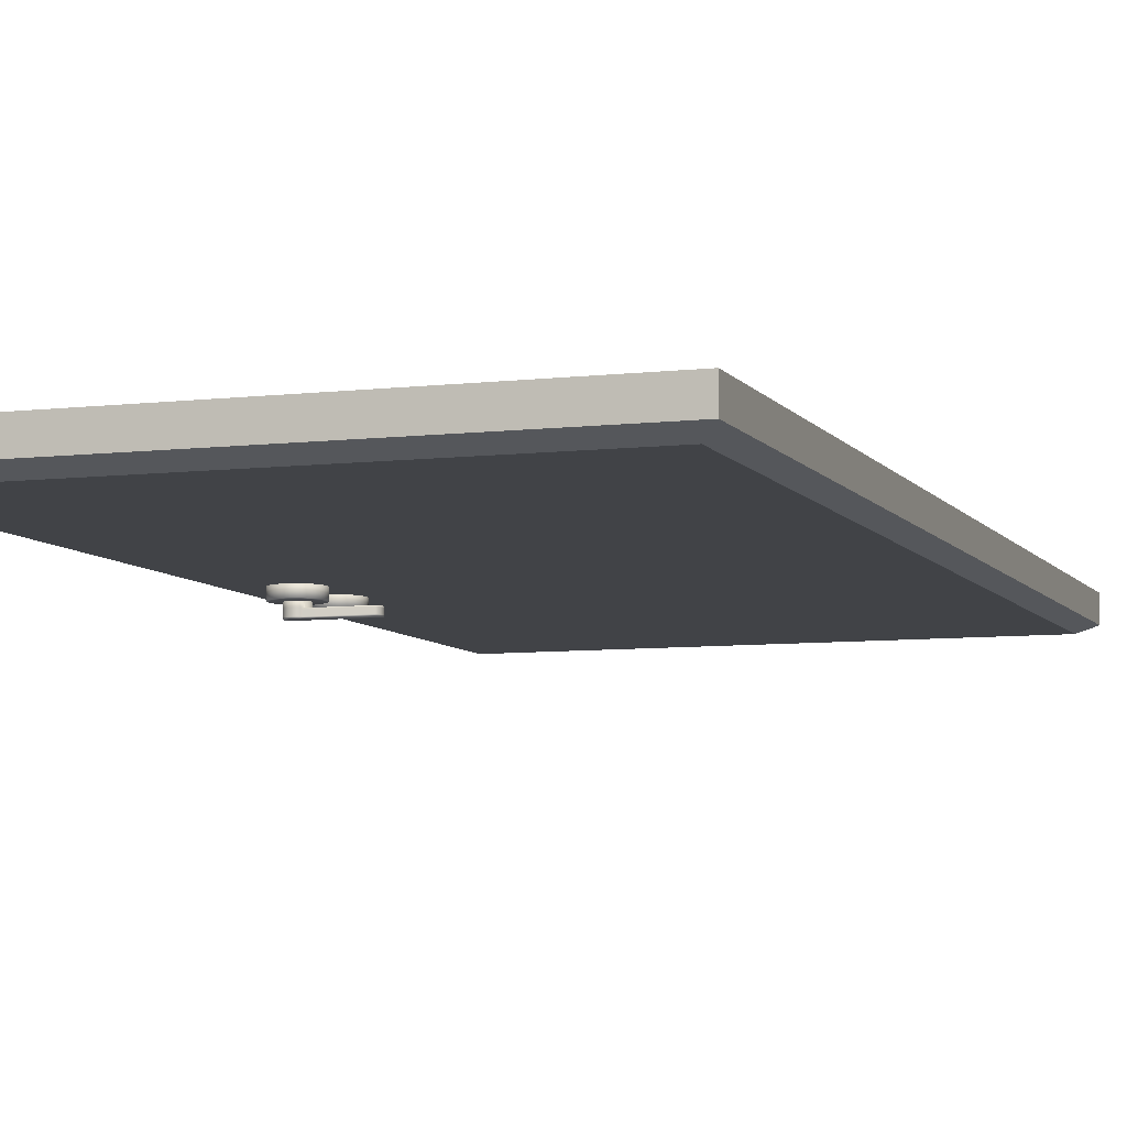
<metadata>
{"format":"obj","ext":"obj","renderer":"f3d","projection":"perspective","resolution":1024,"background":"white","views":[{"elev":-7.0,"azim":-160.8,"up":"+Z"}]}
</metadata>
<code>
g default
v 4.911 12.92 -0.3821
v 5.017 12.91 -0.3821
v 5.119 12.88 -0.3821
v 5.213 12.83 -0.3821
v 5.295 12.76 -0.3821
v 5.363 12.68 -0.3821
v 5.413 12.59 -0.3821
v 5.444 12.49 -0.3821
v 5.455 12.38 -0.3821
v 5.444 12.27 -0.3821
v 5.413 12.17 -0.3821
v 5.363 12.08 -0.3821
v 5.295 12 -0.3821
v 5.213 11.93 -0.3821
v 5.119 11.88 -0.3821
v 5.017 11.85 -0.3821
v 4.911 11.84 -0.3821
v 4.805 11.85 -0.3821
v 4.703 11.88 -0.3821
v 4.609 11.93 -0.3821
v 4.527 12 -0.3821
v 4.46 12.08 -0.3821
v 4.409 12.17 -0.3821
v 4.378 12.27 -0.3821
v 4.368 12.38 -0.3821
v 4.378 12.49 -0.3821
v 4.409 12.59 -0.3821
v 4.46 12.68 -0.3821
v 4.527 12.76 -0.3821
v 4.609 12.83 -0.3821
v 4.703 12.88 -0.3821
v 4.805 12.91 -0.3821
v 4.915 12.63 -0.9791
v 4.915 12.63 -0.6222
v 4.965 12.62 -0.9791
v 4.965 12.62 -0.6222
v 5.014 12.61 -0.9791
v 5.014 12.61 -0.6222
v 5.058 12.58 -0.9791
v 5.058 12.58 -0.6222
v 5.097 12.55 -0.9791
v 5.097 12.55 -0.6222
v 5.129 12.51 -0.9791
v 5.129 12.51 -0.6222
v 5.153 12.47 -0.9791
v 5.153 12.47 -0.6222
v 5.167 12.42 -0.9791
v 5.167 12.42 -0.6222
v 5.172 12.37 -0.9791
v 5.172 12.37 -0.6222
v 5.167 12.32 -0.9791
v 5.167 12.32 -0.6222
v 5.153 12.27 -0.9791
v 5.153 12.27 -0.6222
v 5.129 12.23 -0.9791
v 5.129 12.23 -0.6222
v 5.097 12.19 -0.9791
v 5.097 12.19 -0.6222
v 5.058 12.16 -0.9791
v 5.058 12.16 -0.6222
v 5.014 12.13 -0.9791
v 5.014 12.13 -0.6222
v 4.965 12.12 -0.9791
v 4.965 12.12 -0.6222
v 4.915 12.11 -0.9791
v 4.915 12.11 -0.6222
v 4.865 12.12 -0.9791
v 4.865 12.12 -0.6222
v 4.817 12.13 -0.9791
v 4.817 12.13 -0.6222
v 4.773 12.16 -0.9791
v 4.773 12.16 -0.6222
v 4.734 12.19 -0.9791
v 4.734 12.19 -0.6222
v 4.702 12.23 -0.9791
v 4.702 12.23 -0.6222
v 4.678 12.27 -0.9791
v 4.678 12.27 -0.6222
v 4.663 12.32 -0.9791
v 4.663 12.32 -0.6222
v 4.658 12.37 -0.9791
v 4.658 12.37 -0.6222
v 4.663 12.42 -0.9791
v 4.663 12.42 -0.6222
v 4.678 12.47 -0.9791
v 4.678 12.47 -0.6222
v 4.702 12.51 -0.9791
v 4.702 12.51 -0.6222
v 4.734 12.55 -0.9791
v 4.734 12.55 -0.6222
v 4.773 12.58 -0.9791
v 4.773 12.58 -0.6222
v 4.817 12.61 -0.9791
v 4.817 12.61 -0.6222
v 4.865 12.62 -0.9791
v 4.865 12.62 -0.6222
v 4.915 12.63 -0.8006
v 4.965 12.62 -0.8006
v 5.014 12.61 -0.8006
v 5.058 12.58 -0.8006
v 5.097 12.55 -0.8006
v 5.129 12.51 -0.8006
v 5.153 12.47 -0.8006
v 5.167 12.42 -0.8006
v 5.172 12.37 -0.8006
v 5.167 12.32 -0.8006
v 5.153 12.27 -0.8006
v 5.129 12.23 -0.8006
v 5.097 12.19 -0.8006
v 5.058 12.16 -0.8006
v 5.014 12.13 -0.8006
v 4.965 12.12 -0.8006
v 4.915 12.11 -0.8006
v 4.865 12.12 -0.8006
v 4.817 12.13 -0.8006
v 4.773 12.16 -0.8006
v 4.734 12.19 -0.8006
v 4.702 12.23 -0.8006
v 4.678 12.27 -0.8006
v 4.663 12.32 -0.8006
v 4.658 12.37 -0.8006
v 4.663 12.42 -0.8006
v 4.678 12.47 -0.8006
v 4.702 12.51 -0.8006
v 4.734 12.55 -0.8006
v 4.773 12.58 -0.8006
v 4.817 12.61 -0.8006
v 4.865 12.62 -0.8006
v 3.366 12.23 -0.8006
v 3.366 12.23 -0.9791
v 3.342 12.27 -0.9791
v 3.342 12.27 -0.8006
v 3.327 12.32 -0.9791
v 3.327 12.32 -0.8006
v 3.322 12.37 -0.9791
v 3.322 12.37 -0.8006
v 3.327 12.42 -0.9791
v 3.327 12.42 -0.8006
v 3.342 12.47 -0.9791
v 3.342 12.47 -0.8006
v 3.366 12.51 -0.9791
v 3.366 12.51 -0.8006
v 3.398 12.55 -0.9791
v 3.398 12.55 -0.8006
v 4.915 12.54 -0.9791
v 4.948 12.54 -0.9791
v 4.98 12.53 -0.9791
v 5.009 12.51 -0.9791
v 5.034 12.49 -0.9791
v 5.055 12.46 -0.9791
v 5.07 12.44 -0.9791
v 5.08 12.4 -0.9791
v 5.083 12.37 -0.9791
v 5.08 12.34 -0.9791
v 5.07 12.31 -0.9791
v 5.055 12.28 -0.9791
v 5.034 12.25 -0.9791
v 5.009 12.23 -0.9791
v 4.98 12.22 -0.9791
v 4.948 12.21 -0.9791
v 4.915 12.2 -0.9791
v 4.883 12.21 -0.9791
v 4.851 12.22 -0.9791
v 4.822 12.23 -0.9791
v 4.797 12.25 -0.9791
v 4.776 12.28 -0.9791
v 4.76 12.31 -0.9791
v 4.751 12.34 -0.9791
v 4.747 12.37 -0.9791
v 4.751 12.4 -0.9791
v 4.76 12.44 -0.9791
v 4.776 12.46 -0.9791
v 4.797 12.49 -0.9791
v 4.822 12.51 -0.9791
v 4.851 12.53 -0.9791
v 4.883 12.54 -0.9791
v 4.965 12.62 -0.9522
v 5.014 12.61 -0.9522
v 5.058 12.58 -0.9522
v 5.097 12.55 -0.9522
v 5.129 12.51 -0.9522
v 5.153 12.47 -0.9522
v 5.167 12.42 -0.9522
v 5.172 12.37 -0.9522
v 5.167 12.32 -0.9522
v 5.153 12.27 -0.9522
v 5.129 12.23 -0.9522
v 5.097 12.19 -0.9522
v 5.058 12.16 -0.9522
v 5.014 12.13 -0.9522
v 4.965 12.12 -0.9522
v 4.915 12.11 -0.9522
v 4.865 12.12 -0.9522
v 4.817 12.13 -0.9522
v 4.773 12.16 -0.9522
v 4.734 12.19 -0.9522
v 4.702 12.23 -0.9522
v 4.734 12.55 -0.9522
v 4.773 12.58 -0.9522
v 4.817 12.61 -0.9522
v 4.865 12.62 -0.9522
v 4.915 12.63 -0.9522
v 3.366 12.23 -0.9522
v 3.342 12.27 -0.9522
v 3.327 12.32 -0.9522
v 3.322 12.37 -0.9522
v 3.327 12.42 -0.9522
v 3.342 12.47 -0.9522
v 3.366 12.51 -0.9522
v 3.398 12.55 -0.9522
v 4.915 12.63 -0.8301
v 4.965 12.62 -0.8301
v 5.014 12.61 -0.8301
v 5.058 12.58 -0.8301
v 5.097 12.55 -0.8301
v 5.129 12.51 -0.8301
v 5.153 12.47 -0.8301
v 5.167 12.42 -0.8301
v 5.172 12.37 -0.8301
v 5.167 12.32 -0.8301
v 5.153 12.27 -0.8301
v 5.129 12.23 -0.8301
v 5.097 12.19 -0.8301
v 5.058 12.16 -0.8301
v 5.014 12.13 -0.8301
v 4.965 12.12 -0.8301
v 4.915 12.11 -0.8301
v 4.865 12.12 -0.8301
v 4.817 12.13 -0.8301
v 4.773 12.16 -0.8301
v 4.734 12.19 -0.8301
v 4.702 12.23 -0.8301
v 4.734 12.55 -0.8301
v 4.773 12.58 -0.8301
v 4.817 12.61 -0.8301
v 4.865 12.62 -0.8301
v 3.366 12.23 -0.8301
v 3.342 12.27 -0.8301
v 3.327 12.32 -0.8301
v 3.322 12.37 -0.8301
v 3.327 12.42 -0.8301
v 3.342 12.47 -0.8301
v 3.366 12.51 -0.8301
v 3.398 12.55 -0.8301
v -6.219 0.007343 0.5257
v -6.612 -0.5462 0.4457
v -6.219 25.13 0.5257
v -6.612 25.68 0.4457
v -6.219 0.007343 -0.4122
v -6.612 -0.5462 -0.1977
v -6.219 25.13 -0.4122
v -6.612 25.68 -0.1977
v 6.224 0.007343 0.5257
v 6.617 -0.5462 0.4457
v 6.224 25.13 0.5257
v 6.617 25.68 0.4457
v 6.224 0.007343 -0.4122
v 6.617 -0.5462 -0.1977
v 6.617 25.68 -0.1977
v 6.224 25.13 -0.4122
v 4.911 11.15 -0.3586
v 5.016 11.14 -0.3586
v 5.116 11.11 -0.3586
v 5.209 11.06 -0.3586
v 5.29 10.99 -0.3586
v 5.357 10.91 -0.3586
v 5.406 10.82 -0.3586
v 5.437 10.72 -0.3586
v 5.447 10.61 -0.3586
v 5.437 10.51 -0.3586
v 5.406 10.41 -0.3586
v 5.357 10.31 -0.3586
v 5.29 10.23 -0.3586
v 5.209 10.16 -0.3586
v 5.116 10.12 -0.3586
v 5.016 10.08 -0.3586
v 4.911 10.07 -0.3586
v 4.806 10.08 -0.3586
v 4.706 10.12 -0.3586
v 4.613 10.16 -0.3586
v 4.532 10.23 -0.3586
v 4.465 10.31 -0.3586
v 4.415 10.41 -0.3586
v 4.385 10.51 -0.3586
v 4.375 10.61 -0.3586
v 4.385 10.72 -0.3586
v 4.415 10.82 -0.3586
v 4.465 10.91 -0.3586
v 4.532 10.99 -0.3586
v 4.613 11.06 -0.3586
v 4.706 11.11 -0.3586
v 4.806 11.14 -0.3586
v 4.911 11.12 -0.6476
v 4.911 11.15 -0.6402
v 5.01 11.11 -0.6476
v 5.016 11.14 -0.6402
v 5.106 11.08 -0.6476
v 5.116 11.11 -0.6402
v 5.194 11.03 -0.6476
v 5.209 11.06 -0.6402
v 5.271 10.97 -0.6476
v 5.29 10.99 -0.6402
v 5.334 10.89 -0.6476
v 5.357 10.91 -0.6402
v 5.381 10.81 -0.6476
v 5.406 10.82 -0.6402
v 5.41 10.71 -0.6476
v 5.437 10.72 -0.6402
v 5.42 10.61 -0.6476
v 5.447 10.61 -0.6402
v 5.41 10.51 -0.6476
v 5.437 10.51 -0.6402
v 5.381 10.42 -0.6476
v 5.406 10.41 -0.6402
v 5.334 10.33 -0.6476
v 5.357 10.31 -0.6402
v 5.271 10.25 -0.6476
v 5.29 10.23 -0.6402
v 5.194 10.19 -0.6476
v 5.209 10.16 -0.6402
v 5.106 10.14 -0.6476
v 5.116 10.12 -0.6402
v 5.01 10.11 -0.6476
v 5.016 10.08 -0.6402
v 4.911 10.1 -0.6476
v 4.911 10.07 -0.6402
v 4.812 10.11 -0.6476
v 4.806 10.08 -0.6402
v 4.716 10.14 -0.6476
v 4.706 10.12 -0.6402
v 4.628 10.19 -0.6476
v 4.613 10.16 -0.6402
v 4.551 10.25 -0.6476
v 4.532 10.23 -0.6402
v 4.488 10.33 -0.6476
v 4.465 10.31 -0.6402
v 4.441 10.42 -0.6476
v 4.415 10.41 -0.6402
v 4.412 10.51 -0.6476
v 4.385 10.51 -0.6402
v 4.402 10.61 -0.6476
v 4.375 10.61 -0.6402
v 4.412 10.71 -0.6476
v 4.385 10.72 -0.6402
v 4.441 10.81 -0.6476
v 4.415 10.82 -0.6402
v 4.488 10.89 -0.6476
v 4.465 10.91 -0.6402
v 4.551 10.97 -0.6476
v 4.532 10.99 -0.6402
v 4.628 11.03 -0.6476
v 4.613 11.06 -0.6402
v 4.716 11.08 -0.6476
v 4.706 11.11 -0.6402
v 4.812 11.11 -0.6476
v 4.806 11.14 -0.6402
v 4.947 10.89 -0.5242
v 4.91 10.89 -0.5242
v 4.982 10.87 -0.5242
v 5.014 10.81 -0.5242
v 5.011 10.69 -0.5242
v 5.011 10.67 -0.5242
v 5.011 10.65 -0.5242
v 5.011 10.63 -0.5242
v 5.011 10.61 -0.5242
v 5.011 10.59 -0.5242
v 5.011 10.57 -0.5242
v 5.011 10.55 -0.5242
v 5.011 10.53 -0.5242
v 5.011 10.43 -0.5242
v 4.982 10.33 -0.5242
v 4.947 10.32 -0.5242
v 4.91 10.32 -0.5242
v 4.874 10.32 -0.5242
v 4.839 10.33 -0.5242
v 4.813 10.43 -0.5242
v 4.813 10.53 -0.5242
v 4.813 10.55 -0.5242
v 4.813 10.57 -0.5242
v 4.813 10.59 -0.5241
v 4.813 10.61 -0.5242
v 4.813 10.63 -0.5244
v 4.813 10.65 -0.5242
v 4.813 10.67 -0.5242
v 4.813 10.69 -0.5242
v 4.807 10.81 -0.5242
v 4.836 10.87 -0.5242
v 4.874 10.89 -0.5242
v 4.954 10.91 -0.6476
v 4.947 10.89 -0.6421
v 4.91 10.89 -0.6421
v 4.91 10.92 -0.6476
v 4.995 10.9 -0.6476
v 4.982 10.87 -0.6421
v 5.029 10.83 -0.6476
v 5.014 10.81 -0.6421
v 5.027 10.71 -0.6476
v 5.011 10.69 -0.6421
v 5.028 10.68 -0.6476
v 5.011 10.67 -0.6421
v 5.028 10.66 -0.6476
v 5.011 10.65 -0.6421
v 5.029 10.64 -0.6476
v 5.011 10.63 -0.6421
v 5.029 10.61 -0.6476
v 5.011 10.61 -0.6421
v 5.029 10.58 -0.6476
v 5.011 10.59 -0.6421
v 5.029 10.56 -0.6476
v 5.011 10.57 -0.6421
v 5.028 10.53 -0.6476
v 5.011 10.55 -0.6421
v 5.027 10.51 -0.6476
v 5.011 10.53 -0.6421
v 5.026 10.41 -0.6476
v 5.011 10.43 -0.6421
v 4.996 10.31 -0.6476
v 4.982 10.33 -0.6421
v 4.954 10.29 -0.6476
v 4.947 10.32 -0.6421
v 4.91 10.29 -0.6476
v 4.91 10.32 -0.6421
v 4.867 10.29 -0.6476
v 4.874 10.32 -0.6421
v 4.825 10.31 -0.6476
v 4.839 10.33 -0.6421
v 4.797 10.41 -0.6476
v 4.813 10.43 -0.6421
v 4.796 10.51 -0.6476
v 4.813 10.53 -0.6421
v 4.795 10.53 -0.6476
v 4.813 10.55 -0.6421
v 4.795 10.56 -0.6476
v 4.813 10.57 -0.6421
v 4.795 10.58 -0.6474
v 4.813 10.59 -0.642
v 4.795 10.61 -0.6476
v 4.813 10.61 -0.6421
v 4.795 10.64 -0.6478
v 4.813 10.63 -0.6423
v 4.795 10.66 -0.6476
v 4.813 10.65 -0.6421
v 4.796 10.68 -0.6476
v 4.813 10.67 -0.6421
v 4.796 10.71 -0.6476
v 4.813 10.69 -0.6421
v 4.792 10.83 -0.6476
v 4.807 10.81 -0.6421
v 4.823 10.9 -0.6476
v 4.836 10.87 -0.6421
v 4.867 10.91 -0.6476
v 4.874 10.89 -0.6421
v 4.911 12.88 -0.6749
v 4.911 12.92 -0.6643
v 5.01 12.87 -0.6749
v 5.017 12.91 -0.6643
v 5.104 12.84 -0.6749
v 5.119 12.88 -0.6643
v 5.191 12.8 -0.6749
v 5.213 12.83 -0.6643
v 5.268 12.74 -0.6749
v 5.295 12.76 -0.6643
v 5.33 12.66 -0.6749
v 5.363 12.68 -0.6643
v 5.377 12.57 -0.6749
v 5.413 12.59 -0.6643
v 5.406 12.48 -0.6749
v 5.444 12.49 -0.6643
v 5.415 12.38 -0.6749
v 5.455 12.38 -0.6643
v 5.406 12.28 -0.6749
v 5.444 12.27 -0.6643
v 5.377 12.19 -0.6749
v 5.413 12.17 -0.6643
v 5.33 12.1 -0.6749
v 5.363 12.08 -0.6643
v 5.268 12.02 -0.6749
v 5.295 12 -0.6643
v 5.191 11.96 -0.6749
v 5.213 11.93 -0.6643
v 5.104 11.91 -0.6749
v 5.119 11.88 -0.6643
v 5.01 11.89 -0.6749
v 5.017 11.85 -0.6643
v 4.911 11.88 -0.6749
v 4.911 11.84 -0.6643
v 4.813 11.89 -0.6749
v 4.805 11.85 -0.6643
v 4.718 11.91 -0.6749
v 4.703 11.88 -0.6643
v 4.631 11.96 -0.6749
v 4.609 11.93 -0.6643
v 4.555 12.02 -0.6749
v 4.527 12 -0.6643
v 4.492 12.1 -0.6749
v 4.46 12.08 -0.6643
v 4.446 12.19 -0.6749
v 4.409 12.17 -0.6643
v 4.417 12.28 -0.6749
v 4.378 12.27 -0.6643
v 4.407 12.38 -0.6749
v 4.368 12.38 -0.6643
v 4.417 12.48 -0.6749
v 4.378 12.49 -0.6643
v 4.446 12.57 -0.6749
v 4.409 12.59 -0.6643
v 4.492 12.66 -0.6749
v 4.46 12.68 -0.6643
v 4.555 12.74 -0.6749
v 4.527 12.76 -0.6643
v 4.631 12.8 -0.6749
v 4.609 12.83 -0.6643
v 4.718 12.84 -0.6749
v 4.703 12.88 -0.6643
v 4.813 12.87 -0.6749
v 4.805 12.91 -0.6643
g porta:Mesh
f 253 255 247 245
f 258 259 256 254
f 259 252 248 256
f 246 248 252 250
f 249 251 260 257
f 245 247 248 246
f 251 249 250 252
f 258 250 249 257
f 252 259 260 251
f 259 258 257 260
f 255 253 254 256
f 246 254 253 245
f 256 248 247 255
f 250 258 254 246
f 516 32 1 454
f 458 3 4 460
f 460 4 5 462
f 462 5 6 464
f 464 6 7 466
f 466 7 8 468
f 468 8 9 470
f 470 9 10 472
f 472 10 11 474
f 474 11 12 476
f 476 12 13 478
f 478 13 14 480
f 480 14 15 482
f 482 15 16 484
f 484 16 17 486
f 486 17 18 488
f 488 18 19 490
f 490 19 20 492
f 492 20 21 494
f 494 21 22 496
f 496 22 23 498
f 498 23 24 500
f 500 24 25 502
f 502 25 26 504
f 504 26 27 506
f 506 27 28 508
f 508 28 29 510
f 510 29 30 512
f 512 30 31 514
f 514 31 32 516
f 2 1 32 31 30 29 28 27 26 25 24 23 22 21 20 19 18 17 16 15 14 13 12 11 10 9 8 7 6 5 4 3
f 456 2 3 458
f 454 1 2 456
f 97 34 36 98
f 98 36 38 99
f 99 38 40 100
f 100 40 42 101
f 101 42 44 102
f 102 44 46 103
f 103 46 48 104
f 104 48 50 105
f 105 50 52 106
f 106 52 54 107
f 107 54 56 108
f 108 56 58 109
f 109 58 60 110
f 110 60 62 111
f 111 62 64 112
f 112 64 66 113
f 113 66 68 114
f 114 68 70 115
f 115 70 72 116
f 116 72 74 117
f 117 74 76 118
f 118 76 78 119
f 119 78 80 120
f 120 80 82 121
f 121 82 84 122
f 122 84 86 123
f 123 86 88 124
f 124 88 90 125
f 125 90 92 126
f 126 92 94 127
f 36 34 96 94 92 90 88 86 84 82 80 78 76 74 72 70 68 66 64 62 60 58 56 54 52 50 48 46 44 42 40 38
f 127 94 96 128
f 128 96 34 97
f 35 37 147 146
f 236 128 97 211
f 235 127 128 236
f 234 126 127 235
f 233 125 126 234
f 121 122 138 136
f 122 123 140 138
f 89 87 141 143
f 79 77 131 133
f 123 124 142 140
f 83 81 135 137
f 124 125 144 142
f 231 117 118 232
f 230 116 117 231
f 229 115 116 230
f 228 114 115 229
f 227 113 114 228
f 226 112 113 227
f 225 111 112 226
f 224 110 111 225
f 223 109 110 224
f 222 108 109 223
f 221 107 108 222
f 220 106 107 221
f 219 105 106 220
f 218 104 105 219
f 217 103 104 218
f 216 102 103 217
f 215 101 102 216
f 214 100 101 215
f 213 99 100 214
f 212 98 99 213
f 211 97 98 212
f 243 142 144 244
f 242 140 142 243
f 241 138 140 242
f 240 136 138 241
f 239 134 136 240
f 238 132 134 239
f 237 129 132 238
f 85 83 137 139
f 198 89 143 210
f 120 121 136 134
f 81 79 133 135
f 119 120 134 132
f 232 118 129 237
f 118 119 132 129
f 77 75 130 131
f 87 85 139 141
f 145 146 147 148 149 150 151 152 153 154 155 156 157 158 159 160 161 162 163 164 165 166 167 168 169 170 171 172 173 174 175 176
f 53 55 156 155
f 71 73 165 164
f 89 91 174 173
f 45 47 152 151
f 63 65 161 160
f 81 83 170 169
f 37 39 148 147
f 55 57 157 156
f 73 75 166 165
f 91 93 175 174
f 47 49 153 152
f 65 67 162 161
f 83 85 171 170
f 39 41 149 148
f 57 59 158 157
f 75 77 167 166
f 93 95 176 175
f 49 51 154 153
f 67 69 163 162
f 85 87 172 171
f 41 43 150 149
f 59 61 159 158
f 77 79 168 167
f 33 35 146 145
f 95 33 145 176
f 51 53 155 154
f 69 71 164 163
f 87 89 173 172
f 43 45 151 150
f 61 63 160 159
f 79 81 169 168
f 75 197 203 130
f 233 198 210 244
f 130 203 204 131
f 131 204 205 133
f 133 205 206 135
f 135 206 207 137
f 137 207 208 139
f 139 208 209 141
f 141 209 210 143
f 33 202 177 35
f 35 177 178 37
f 37 178 179 39
f 39 179 180 41
f 41 180 181 43
f 43 181 182 45
f 45 182 183 47
f 47 183 184 49
f 49 184 185 51
f 51 185 186 53
f 53 186 187 55
f 55 187 188 57
f 57 188 189 59
f 59 189 190 61
f 61 190 191 63
f 63 191 192 65
f 65 192 193 67
f 67 193 194 69
f 69 194 195 71
f 71 195 196 73
f 73 196 197 75
f 89 198 199 91
f 91 199 200 93
f 93 200 201 95
f 95 201 202 33
f 125 233 244 144
f 197 232 237 203
f 203 237 238 204
f 204 238 239 205
f 205 239 240 206
f 206 240 241 207
f 207 241 242 208
f 208 242 243 209
f 209 243 244 210
f 202 211 212 177
f 177 212 213 178
f 178 213 214 179
f 179 214 215 180
f 180 215 216 181
f 181 216 217 182
f 182 217 218 183
f 183 218 219 184
f 184 219 220 185
f 185 220 221 186
f 186 221 222 187
f 187 222 223 188
f 188 223 224 189
f 189 224 225 190
f 190 225 226 191
f 191 226 227 192
f 192 227 228 193
f 193 228 229 194
f 194 229 230 195
f 195 230 231 196
f 196 231 232 197
f 198 233 234 199
f 199 234 235 200
f 200 235 236 201
f 201 236 211 202
f 356 292 261 294
f 298 263 264 300
f 300 264 265 302
f 302 265 266 304
f 304 266 267 306
f 306 267 268 308
f 308 268 269 310
f 310 269 270 312
f 312 270 271 314
f 314 271 272 316
f 316 272 273 318
f 318 273 274 320
f 320 274 275 322
f 322 275 276 324
f 324 276 277 326
f 326 277 278 328
f 328 278 279 330
f 330 279 280 332
f 332 280 281 334
f 334 281 282 336
f 336 282 283 338
f 338 283 284 340
f 340 284 285 342
f 342 285 286 344
f 344 286 287 346
f 346 287 288 348
f 348 288 289 350
f 350 289 290 352
f 352 290 291 354
f 354 291 292 356
f 262 261 292 291 290 289 288 287 286 285 284 283 282 281 280 279 278 277 276 275 274 273 272 271 270 269 268 267 266 265 264 263
f 296 262 263 298
f 294 261 262 296
f 294 296 295 293
f 296 298 297 295
f 298 300 299 297
f 300 302 301 299
f 302 304 303 301
f 304 306 305 303
f 306 308 307 305
f 308 310 309 307
f 310 312 311 309
f 312 314 313 311
f 314 316 315 313
f 316 318 317 315
f 318 320 319 317
f 320 322 321 319
f 322 324 323 321
f 324 326 325 323
f 326 328 327 325
f 328 330 329 327
f 330 332 331 329
f 332 334 333 331
f 334 336 335 333
f 336 338 337 335
f 338 340 339 337
f 340 342 341 339
f 342 344 343 341
f 344 346 345 343
f 346 348 347 345
f 348 350 349 347
f 350 352 351 349
f 352 354 353 351
f 354 356 355 353
f 356 294 293 355
f 430 432 378 377
f 408 410 367 366
f 426 428 376 375
f 444 446 385 384
f 394 396 360 359
f 400 402 363 362
f 418 420 372 371
f 436 438 381 380
f 390 394 359 357
f 410 412 368 367
f 331 333 429 427
f 446 448 386 385
f 402 404 364 363
f 420 422 373 372
f 438 440 382 381
f 452 391 358 388
f 412 414 369 368
f 428 430 377 376
f 448 450 387 386
f 404 406 365 364
f 422 424 374 373
f 440 442 383 382
f 396 398 361 360
f 414 416 370 369
f 432 434 379 378
f 450 452 388 387
f 406 408 366 365
f 424 426 375 374
f 442 444 384 383
f 398 400 362 361
f 416 418 371 370
f 434 436 380 379
f 358 357 359 360 361 362 363 364 365 366 367 368 369 370 371 372 373 374 375 376 377 378 379 380 381 382 383 384 385 386 387 388
f 305 307 403 401
f 333 335 431 429
f 307 309 405 403
f 335 337 433 431
f 309 311 407 405
f 337 339 435 433
f 311 313 409 407
f 339 341 437 435
f 313 315 411 409
f 341 343 439 437
f 315 317 413 411
f 343 345 441 439
f 317 319 415 413
f 345 347 443 441
f 319 321 417 415
f 293 295 389 392
f 347 349 445 443
f 321 323 419 417
f 295 297 393 389
f 349 351 447 445
f 323 325 421 419
f 297 299 395 393
f 351 353 449 447
f 325 327 423 421
f 299 301 397 395
f 353 355 451 449
f 327 329 425 423
f 301 303 399 397
f 355 293 392 451
f 329 331 427 425
f 303 305 401 399
f 390 391 392 389
f 394 390 389 393
f 396 394 393 395
f 398 396 395 397
f 400 398 397 399
f 402 400 399 401
f 404 402 401 403
f 406 404 403 405
f 408 406 405 407
f 410 408 407 409
f 412 410 409 411
f 414 412 411 413
f 416 414 413 415
f 418 416 415 417
f 420 418 417 419
f 422 420 419 421
f 424 422 421 423
f 426 424 423 425
f 428 426 425 427
f 430 428 427 429
f 432 430 429 431
f 434 432 431 433
f 436 434 433 435
f 438 436 435 437
f 440 438 437 439
f 442 440 439 441
f 444 442 441 443
f 446 444 443 445
f 448 446 445 447
f 450 448 447 449
f 452 450 449 451
f 391 452 451 392
f 391 390 357 358
f 454 456 455 453
f 456 458 457 455
f 458 460 459 457
f 460 462 461 459
f 462 464 463 461
f 464 466 465 463
f 466 468 467 465
f 468 470 469 467
f 470 472 471 469
f 472 474 473 471
f 474 476 475 473
f 476 478 477 475
f 478 480 479 477
f 480 482 481 479
f 482 484 483 481
f 484 486 485 483
f 486 488 487 485
f 488 490 489 487
f 490 492 491 489
f 492 494 493 491
f 494 496 495 493
f 496 498 497 495
f 498 500 499 497
f 500 502 501 499
f 502 504 503 501
f 504 506 505 503
f 506 508 507 505
f 508 510 509 507
f 510 512 511 509
f 512 514 513 511
f 514 516 515 513
f 516 454 453 515
f 453 455 457 459 461 463 465 467 469 471 473 475 477 479 481 483 485 487 489 491 493 495 497 499 501 503 505 507 509 511 513 515

</code>
